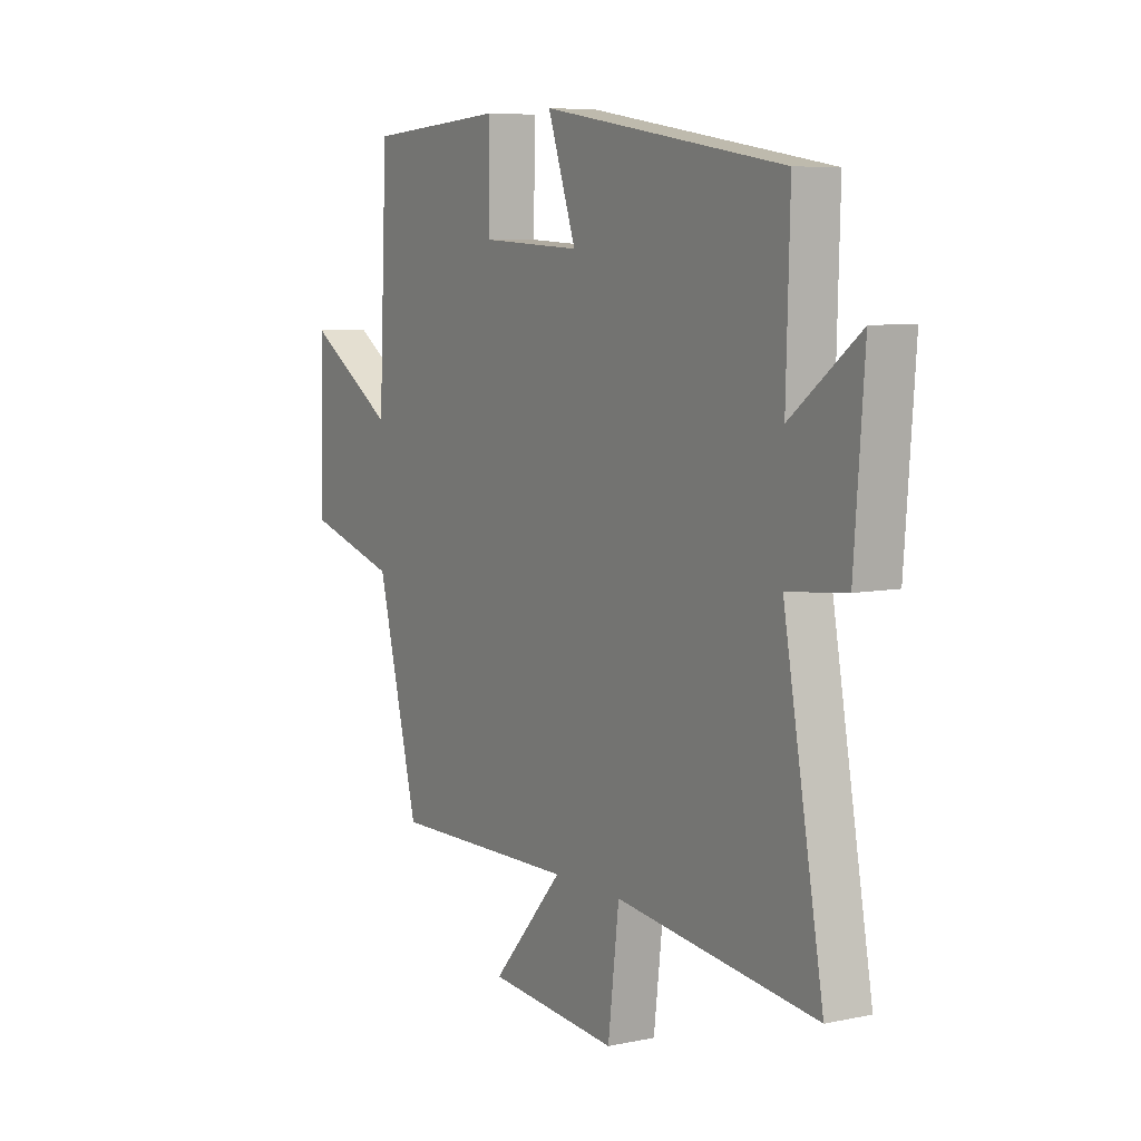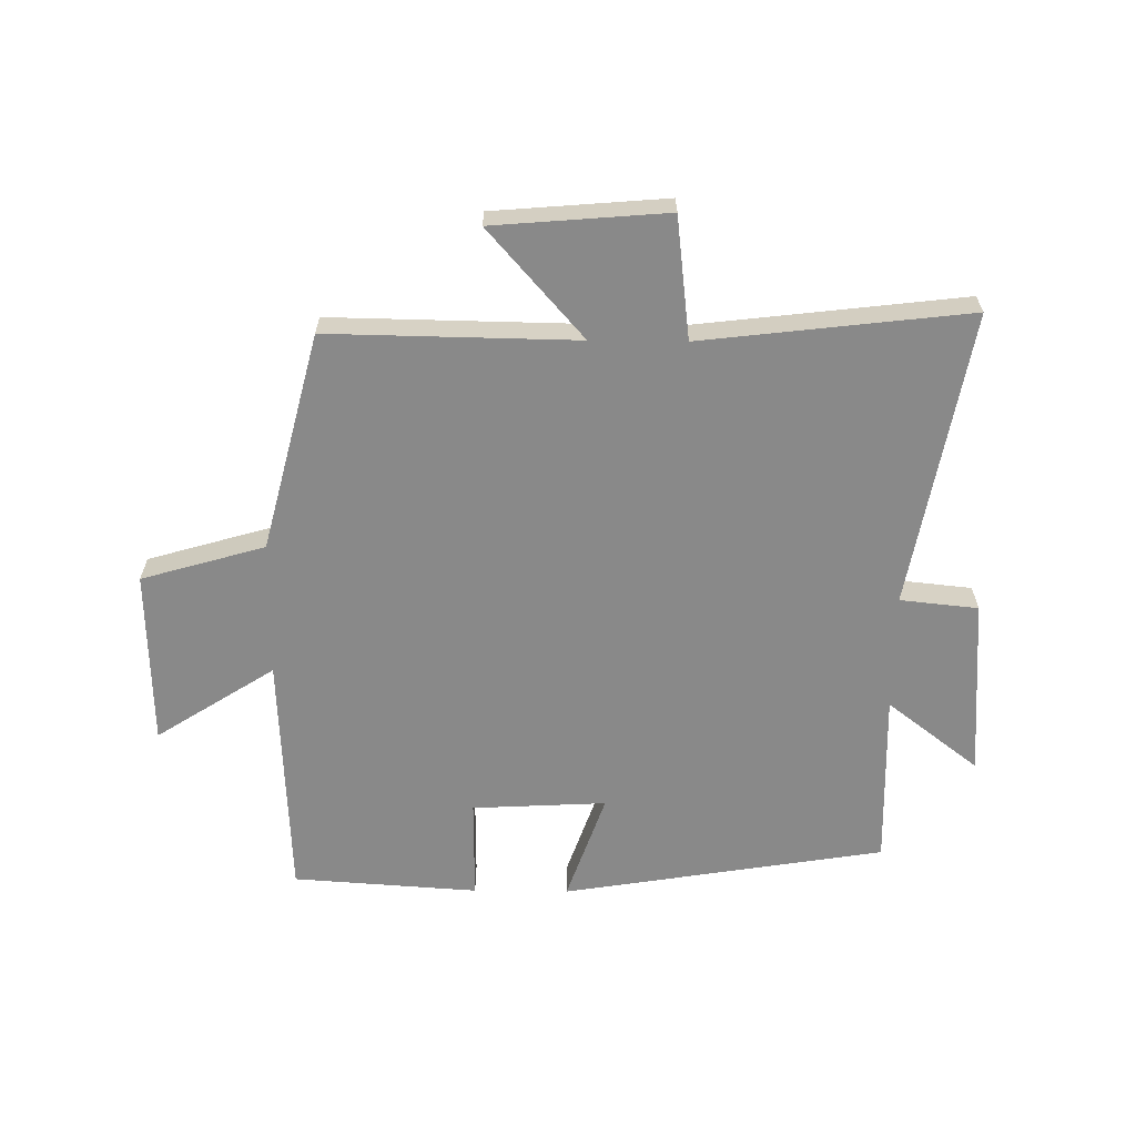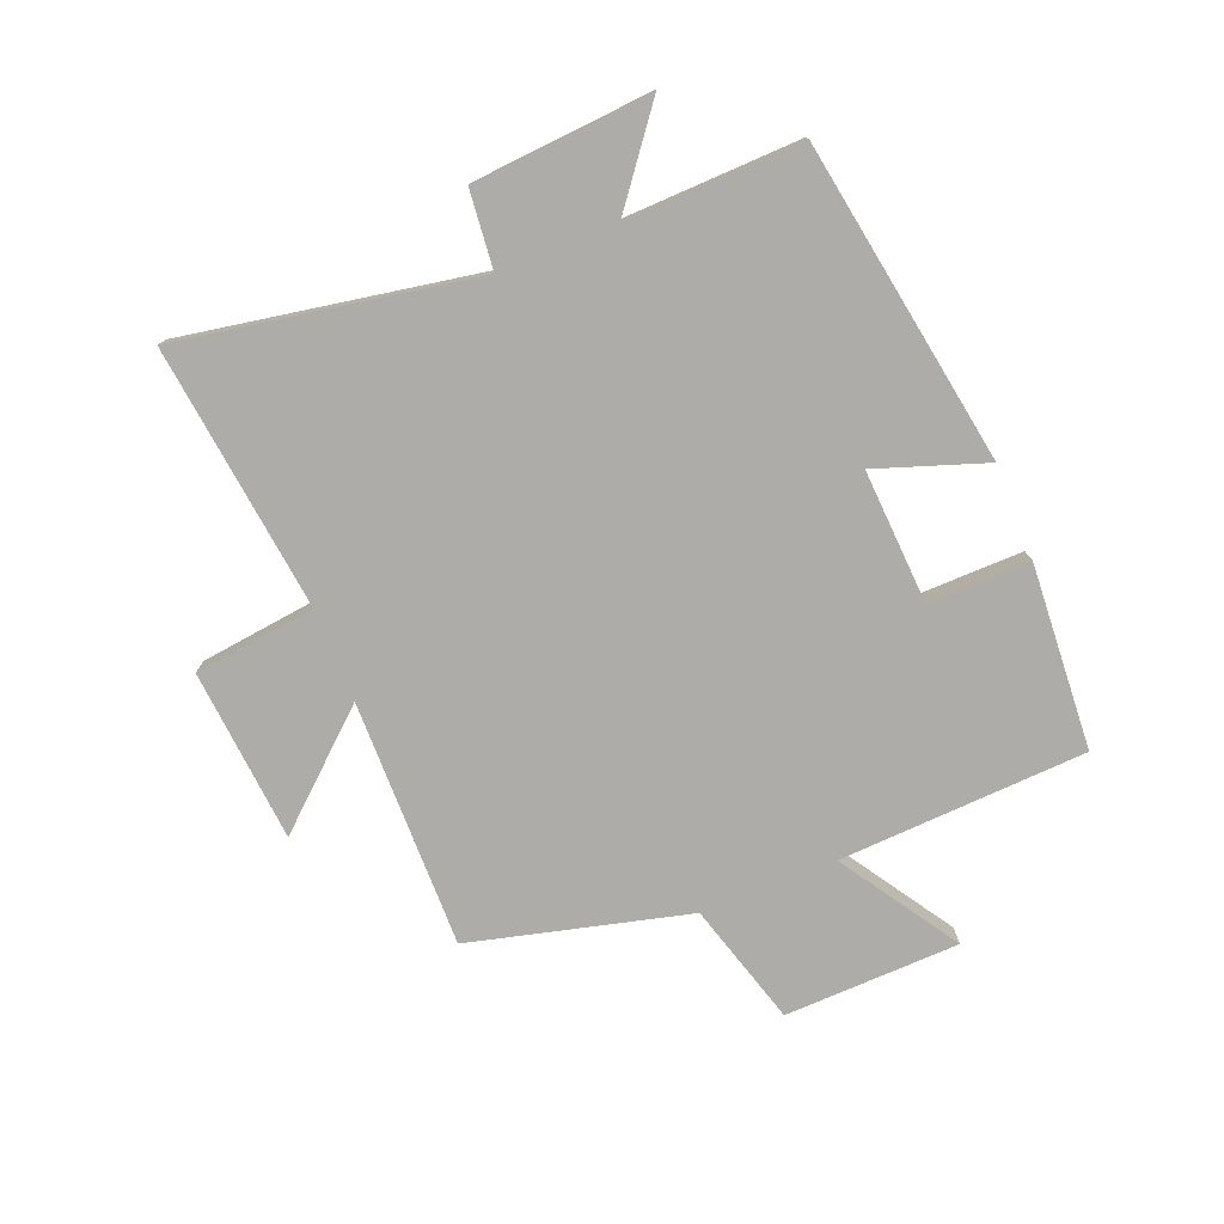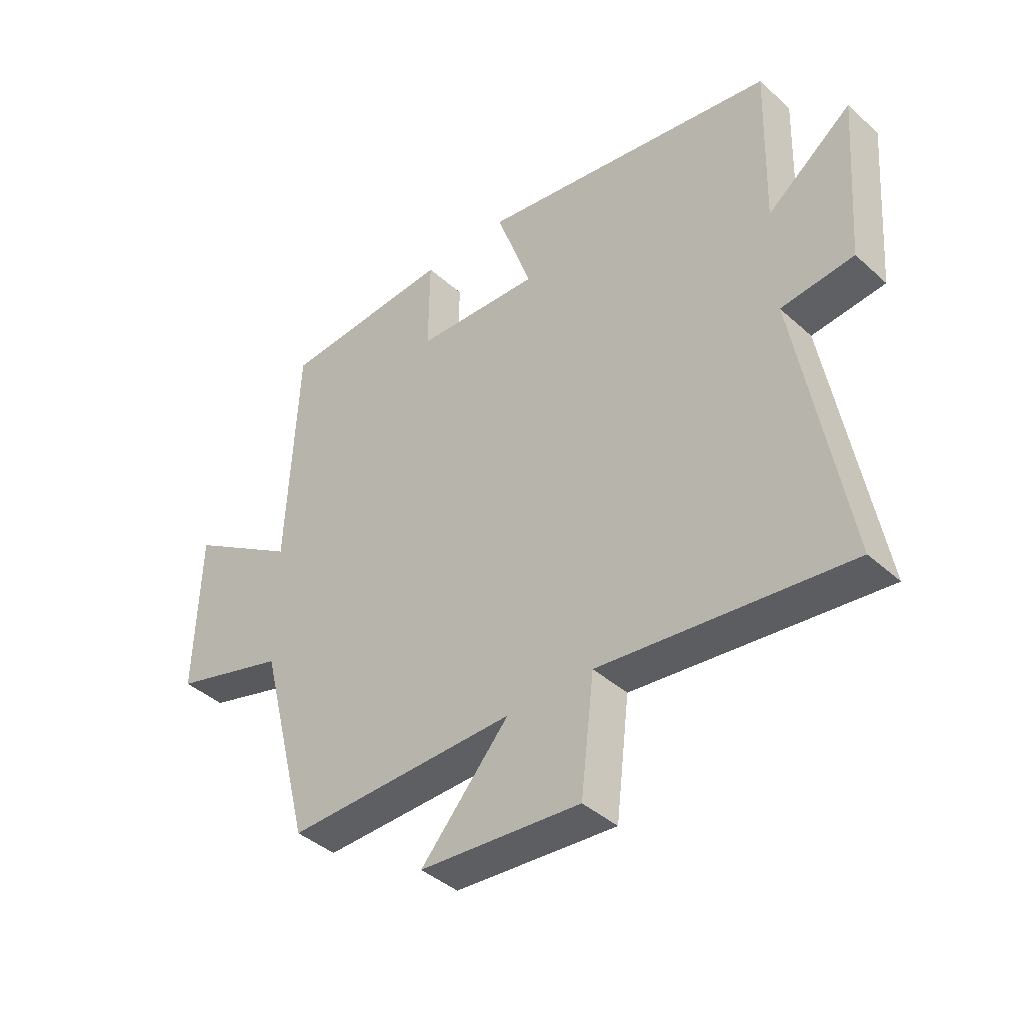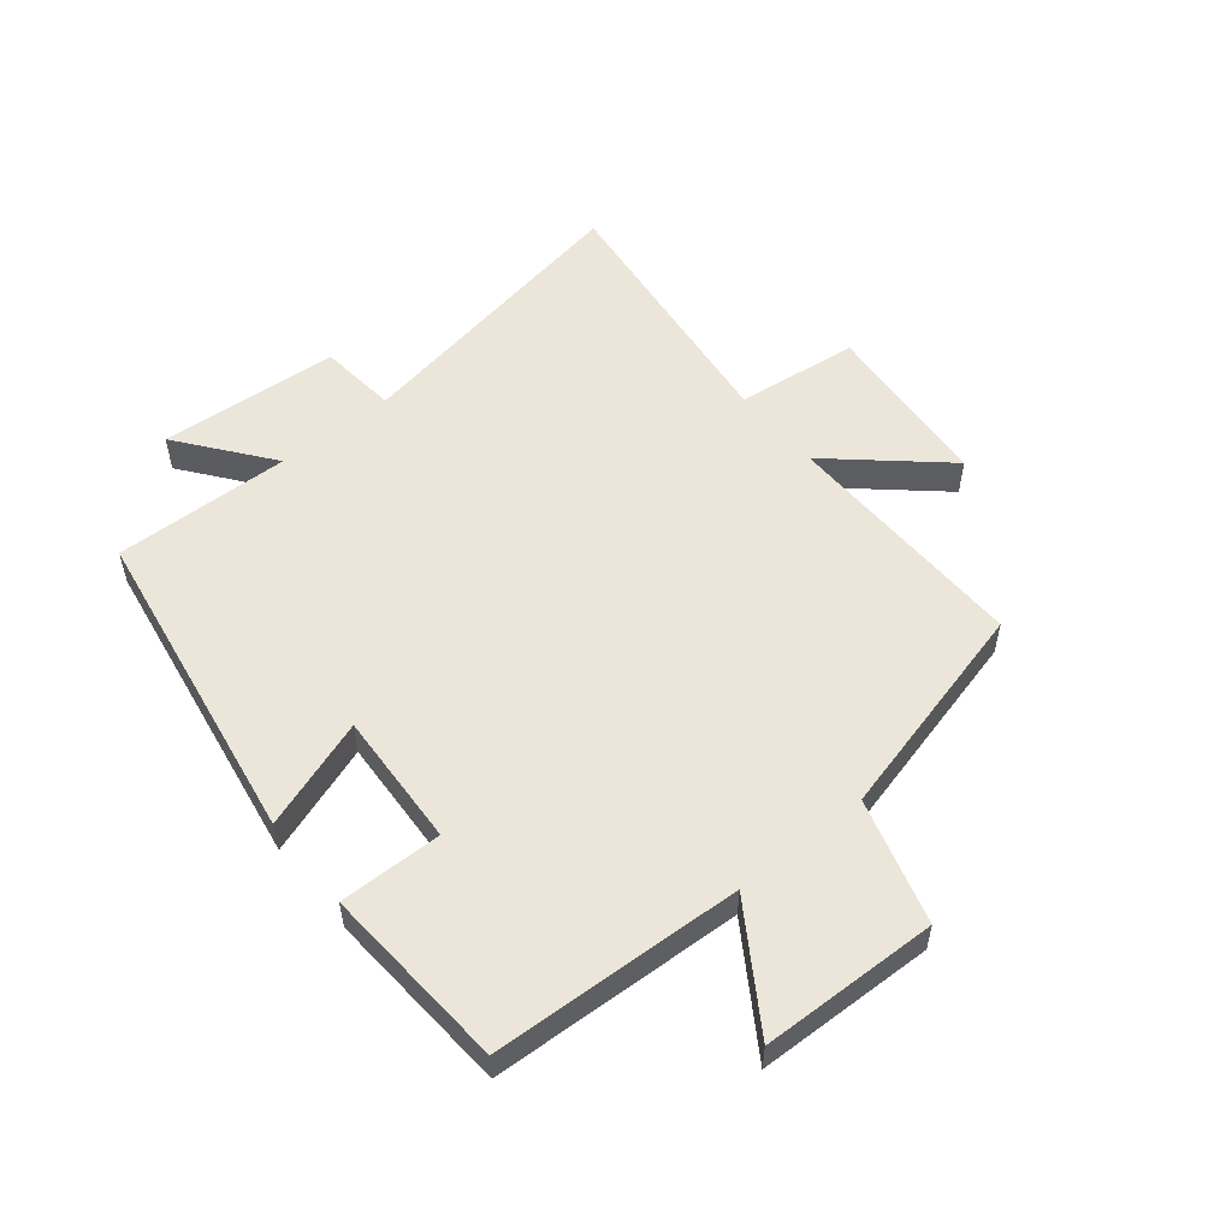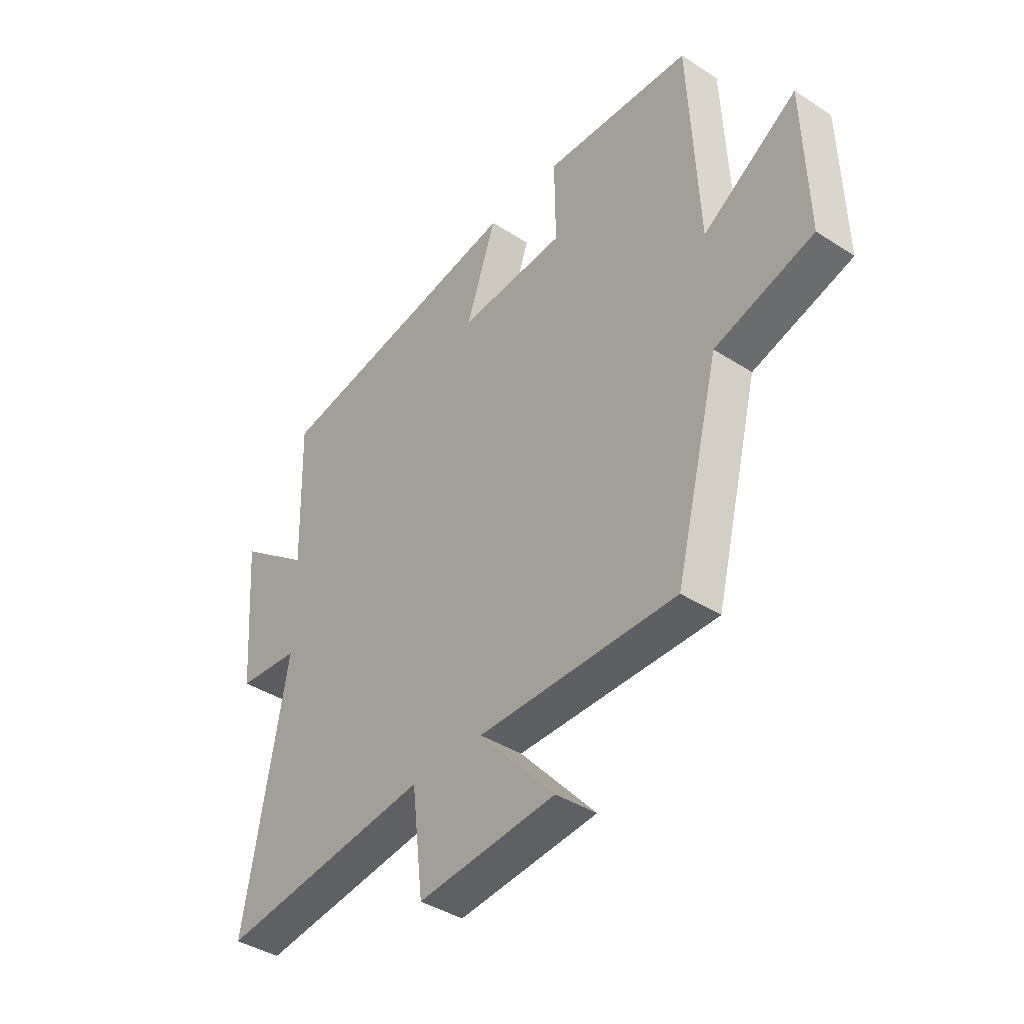
<metadata>
{"format":"obj","ext":"obj","renderer":"f3d","projection":"perspective","resolution":1024,"background":"white","views":[{"elev":7.0,"azim":-121.2,"up":"+Z"},{"elev":-63.1,"azim":179.3,"up":"+Y"},{"elev":-76.9,"azim":-68.0,"up":"+Y"},{"elev":-41.1,"azim":-137.4,"up":"+Z"},{"elev":54.2,"azim":50.8,"up":"+Y"},{"elev":-40.2,"azim":51.5,"up":"+Z"}]}
</metadata>
<code>
v -0.587 0.07 -0.552
v -0.5 0.07 -0.067
v -0.628 0.07 -0.054
v -0.65 0.07 0.24
v -0.5 0.07 0.125
v -0.508 0.07 0.413
v 0.021 0.07 0.5
v -0.041 0.07 0.321
v 0.179 0.07 0.333
v 0.177 0.07 0.5
v 0.481 0.07 0.48
v 0.5 0.07 0.073
v 0.694 0.07 0.198
v 0.702 0.07 -0.09
v 0.5 0.07 -0.149
v 0.409 0.07 -0.506
v 0.002 0.07 -0.5
v 0.158 0.07 -0.676
v -0.126 0.07 -0.7
v -0.15 0.07 -0.5
v -0.587 0 -0.552
v -0.5 0 -0.067
v -0.628 0 -0.054
v -0.65 0 0.24
v -0.5 0 0.125
v -0.508 0 0.413
v 0.021 0 0.5
v -0.041 0 0.321
v 0.179 0 0.333
v 0.177 0 0.5
v 0.481 0 0.48
v 0.5 0 0.073
v 0.694 0 0.198
v 0.702 0 -0.09
v 0.5 0 -0.149
v 0.409 0 -0.506
v 0.002 0 -0.5
v 0.158 0 -0.676
v -0.126 0 -0.7
v -0.15 0 -0.5
f 17 18 19 20
f 15 16 17
f 15 17 20
f 12 13 14 15
f 11 12 15
f 10 11 15
f 9 10 15
f 20 1 2
f 15 20 2
f 9 15 2
f 8 9 2
f 5 6 7 8
f 2 3 4 5
f 2 5 8
f 40 39 38 37
f 37 36 35
f 40 37 35
f 35 34 33 32
f 35 32 31
f 35 31 30
f 35 30 29
f 22 21 40
f 22 40 35
f 22 35 29
f 22 29 28
f 28 27 26 25
f 25 24 23 22
f 28 25 22
f 1 21 22 2
f 2 22 23 3
f 3 23 24 4
f 4 24 25 5
f 5 25 26 6
f 6 26 27 7
f 7 27 28 8
f 8 28 29 9
f 9 29 30 10
f 10 30 31 11
f 11 31 32 12
f 12 32 33 13
f 13 33 34 14
f 14 34 35 15
f 15 35 36 16
f 16 36 37 17
f 17 37 38 18
f 18 38 39 19
f 19 39 40 20
f 20 40 21 1

</code>
